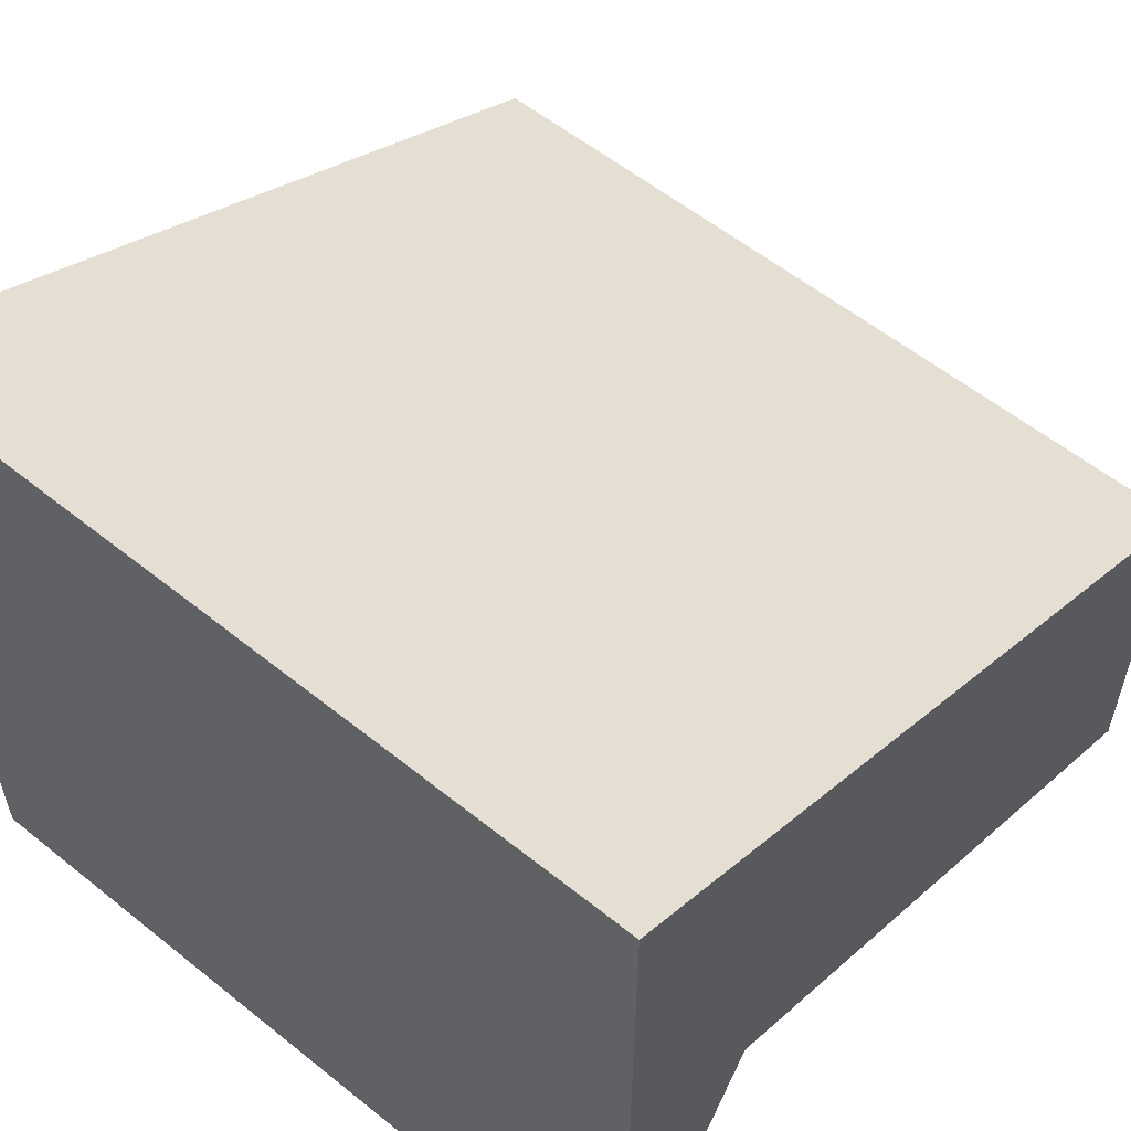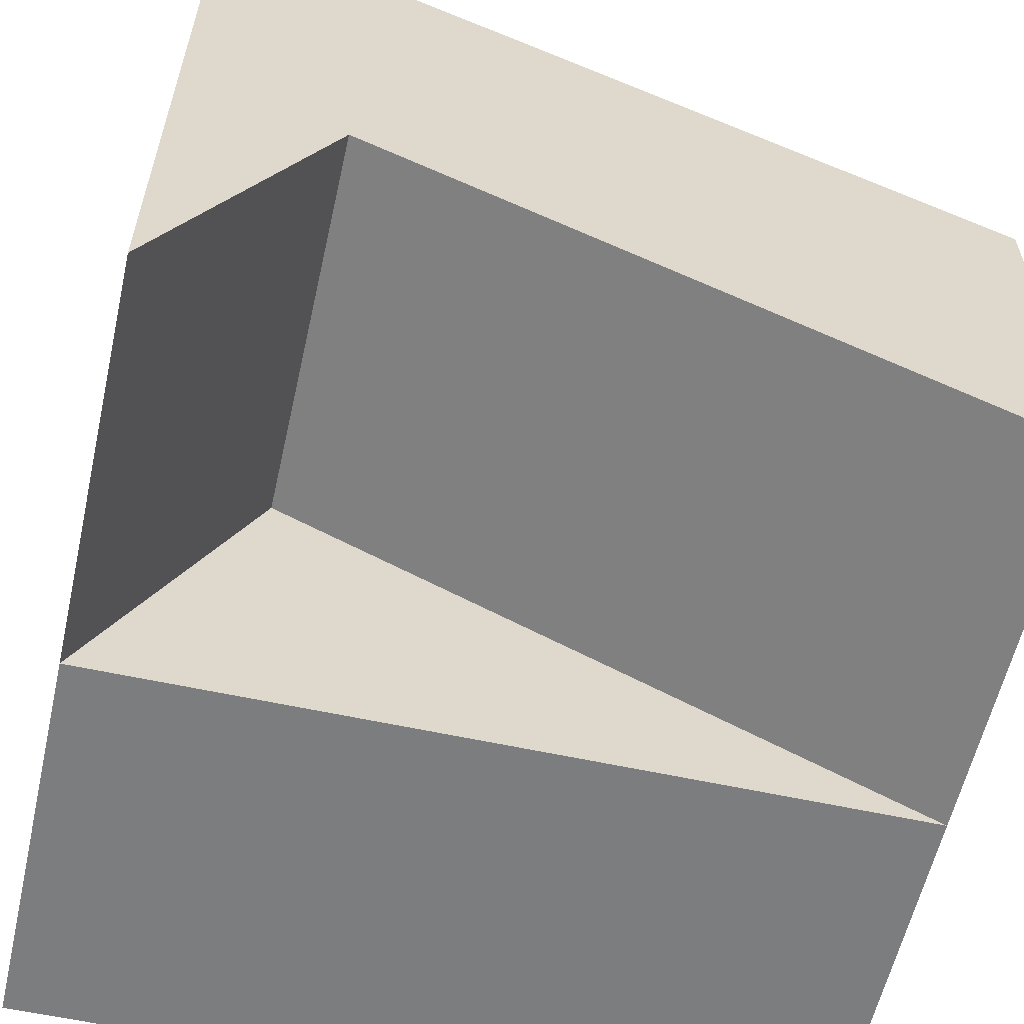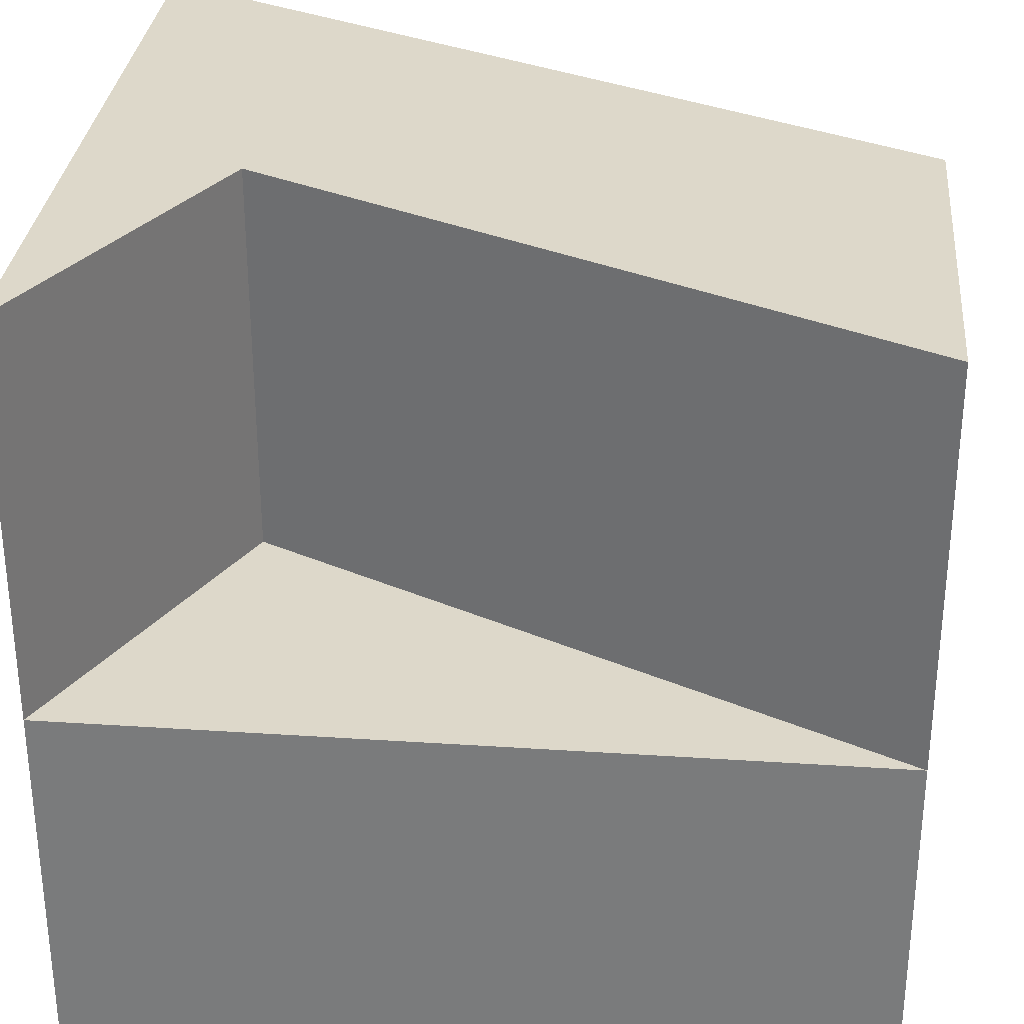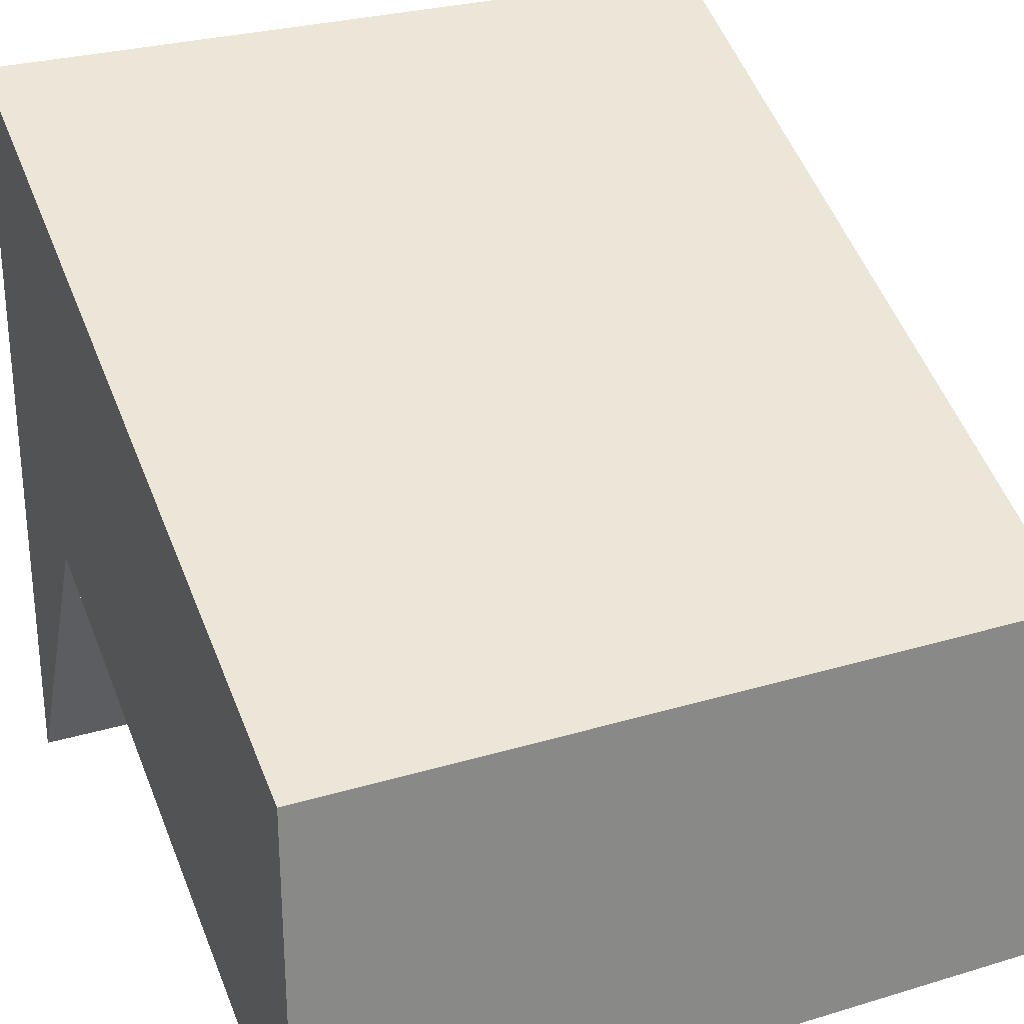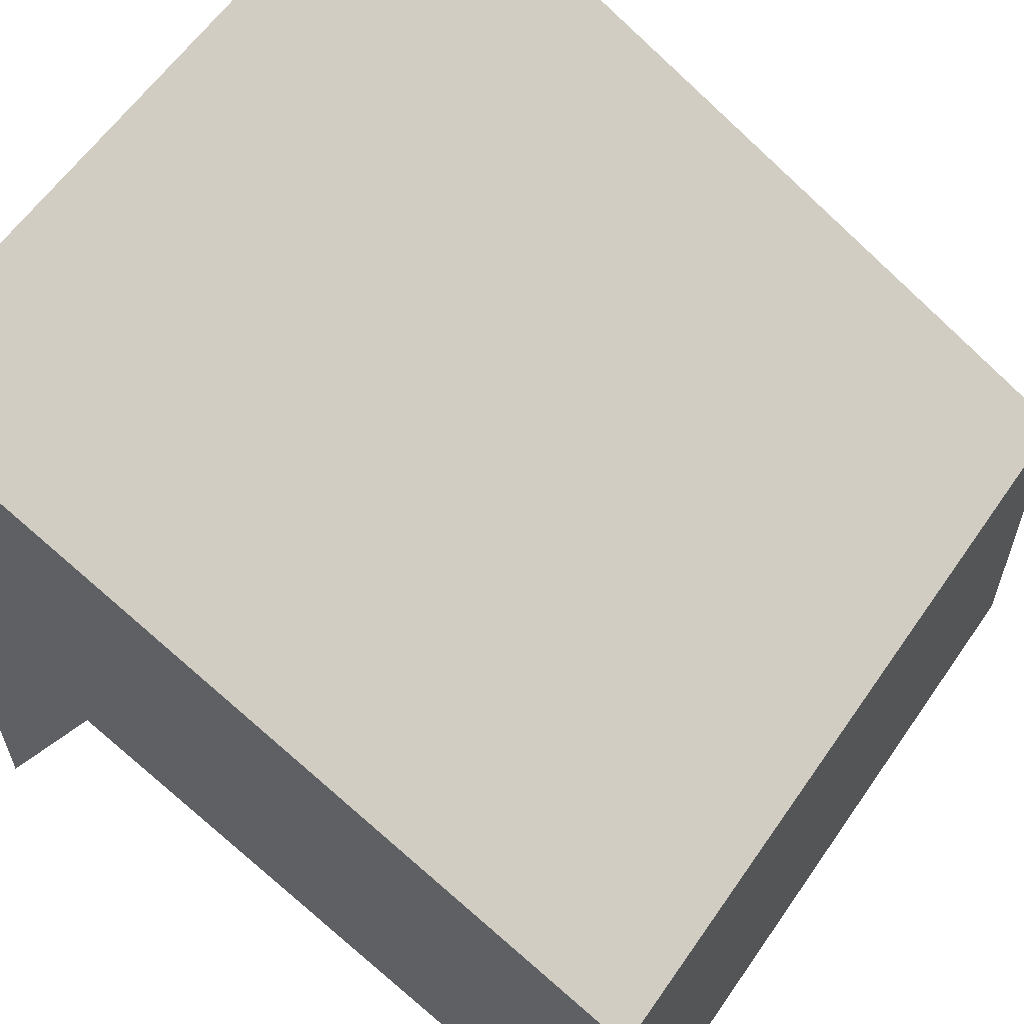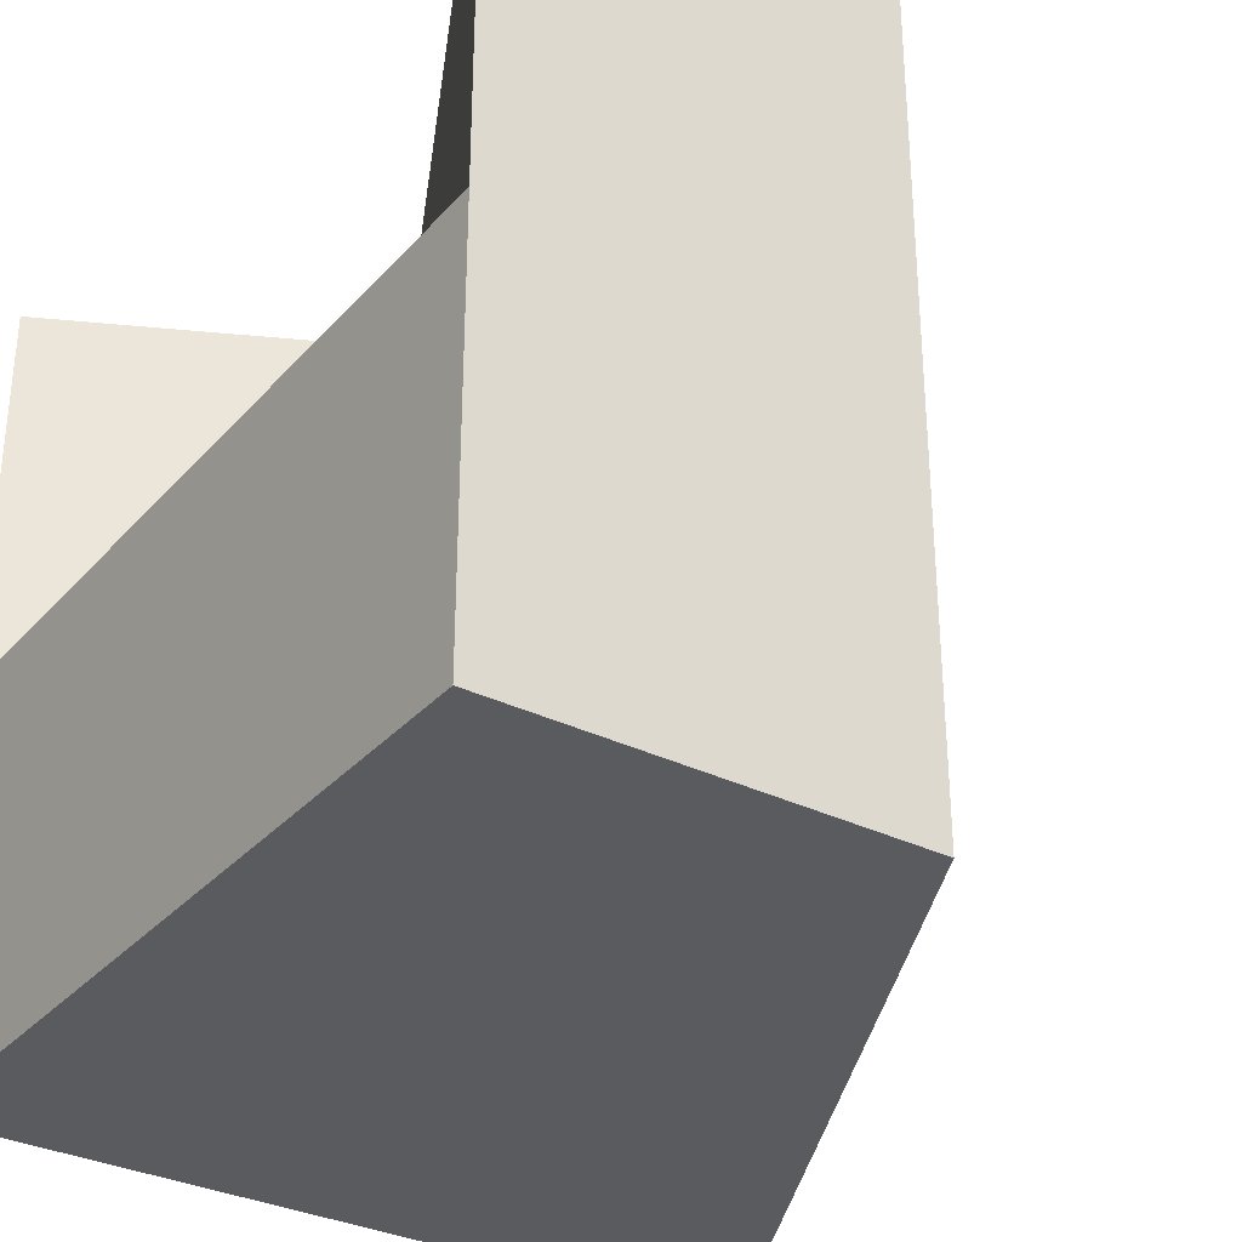
<metadata>
{"format":"obj","ext":"obj","renderer":"f3d","projection":"perspective","resolution":1024,"background":"white","views":[{"elev":57.5,"azim":129.8,"up":"+Z"},{"elev":-59.0,"azim":167.3,"up":"+Z"},{"elev":31.0,"azim":-174.6,"up":"+Y"},{"elev":27.6,"azim":-114.8,"up":"+Z"},{"elev":60.3,"azim":-145.5,"up":"+Z"},{"elev":-32.4,"azim":-124.4,"up":"+Y"}]}
</metadata>
<code>
v 0.5 -0.5 -0.5
v -0.5 -0.5 -0.5
v -0.5 -0.5 0
v 0.5 -0.5 0.5
v 0.5 0 -0.5
v -0.5 0 -0.5
v 0.3 0 -0.1
v 0.5 0.5 -0.5
v 0.3 0.5 -0.1
v -0.5 0.5 -0.5
v -0.5 0.5 0
v 0.5 0.5 0.5
f 4 1 8 12
f 7 6 10 9
f 1 2 6 5
f 5 7 9 8
f 2 3 11 10
f 3 4 12 11
f 8 9 12
f 9 10 11 12
f 5 6 7
f 4 3 2 1

</code>
